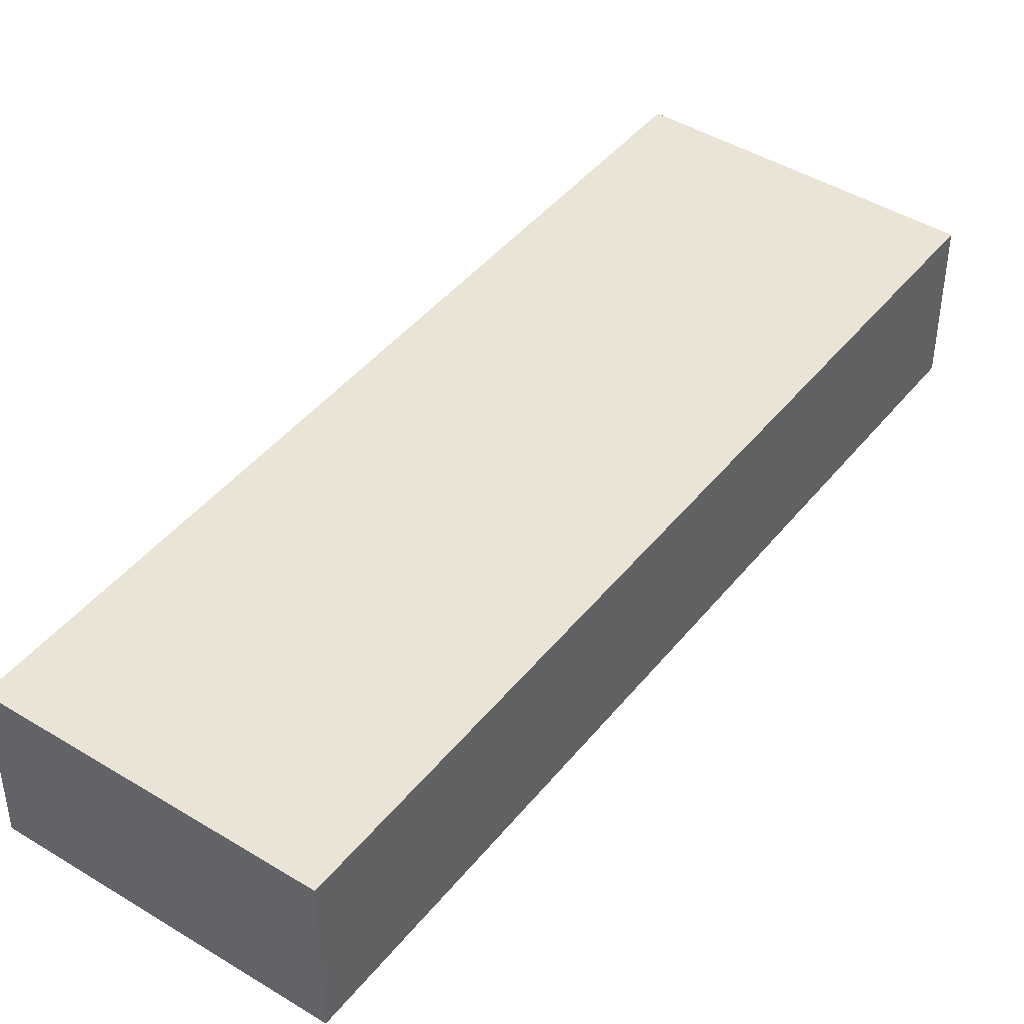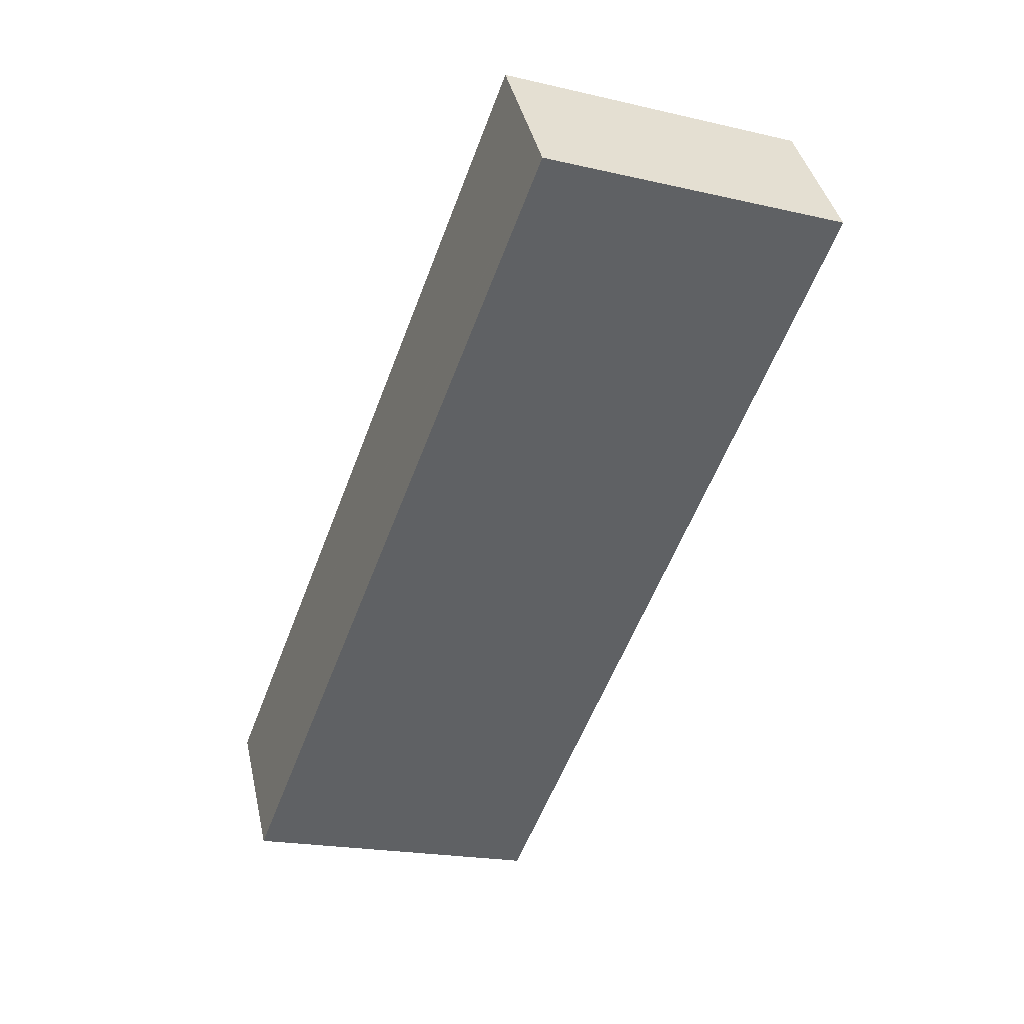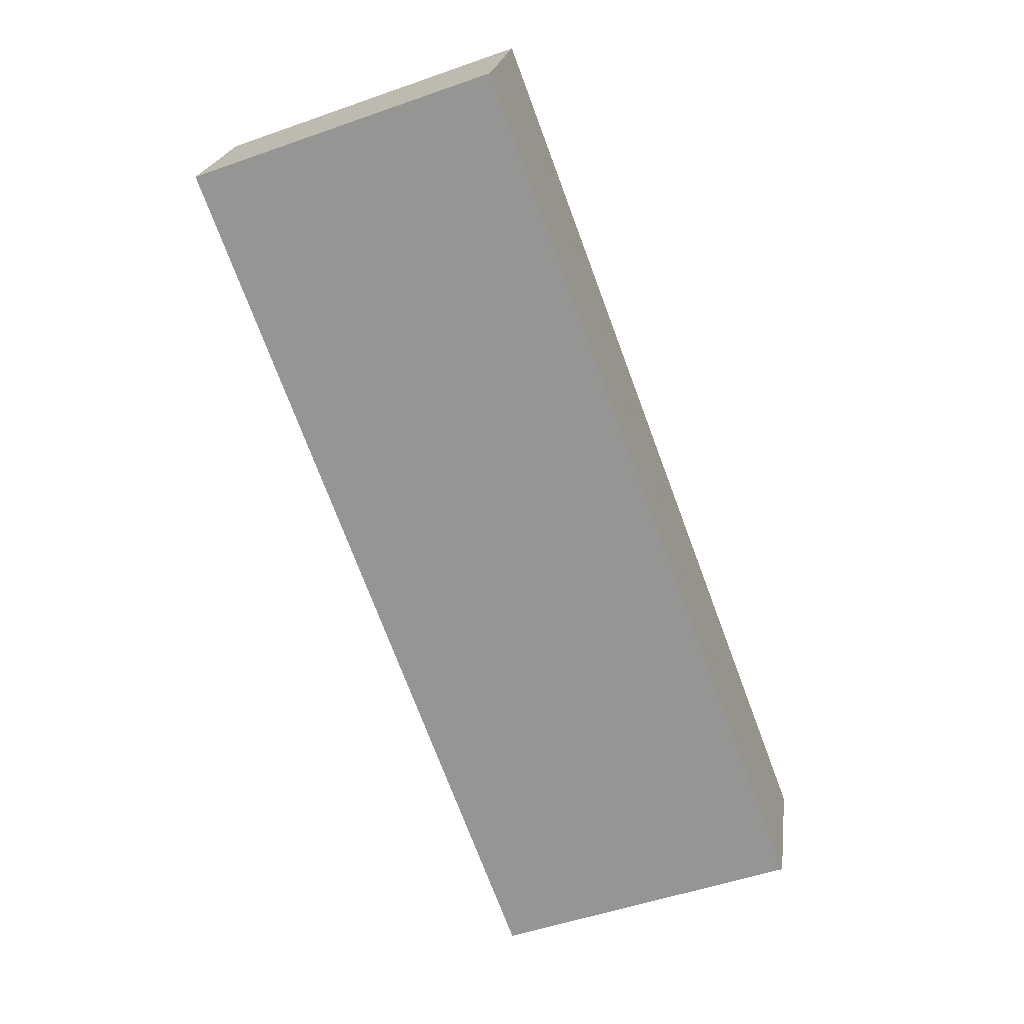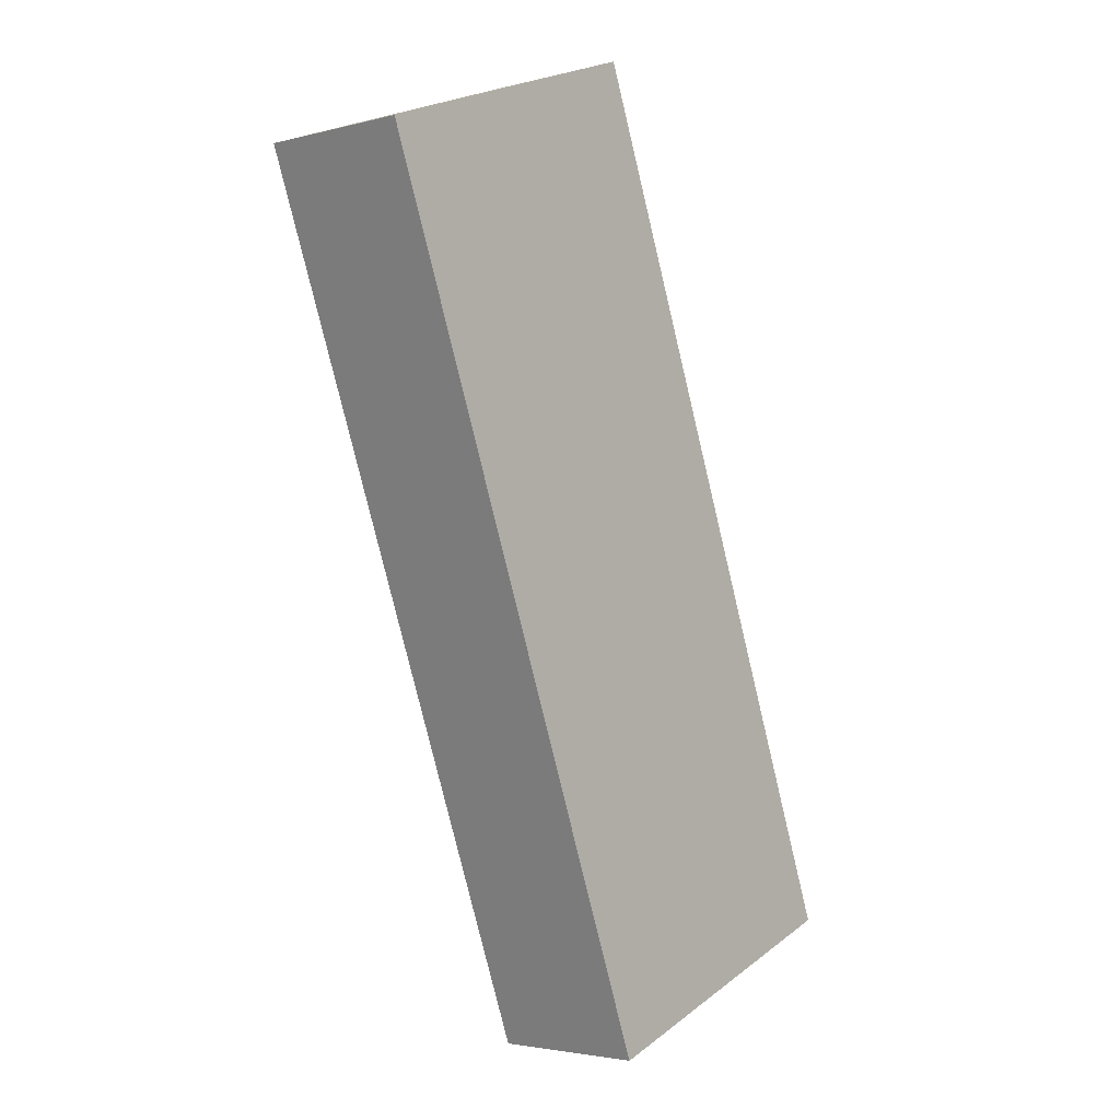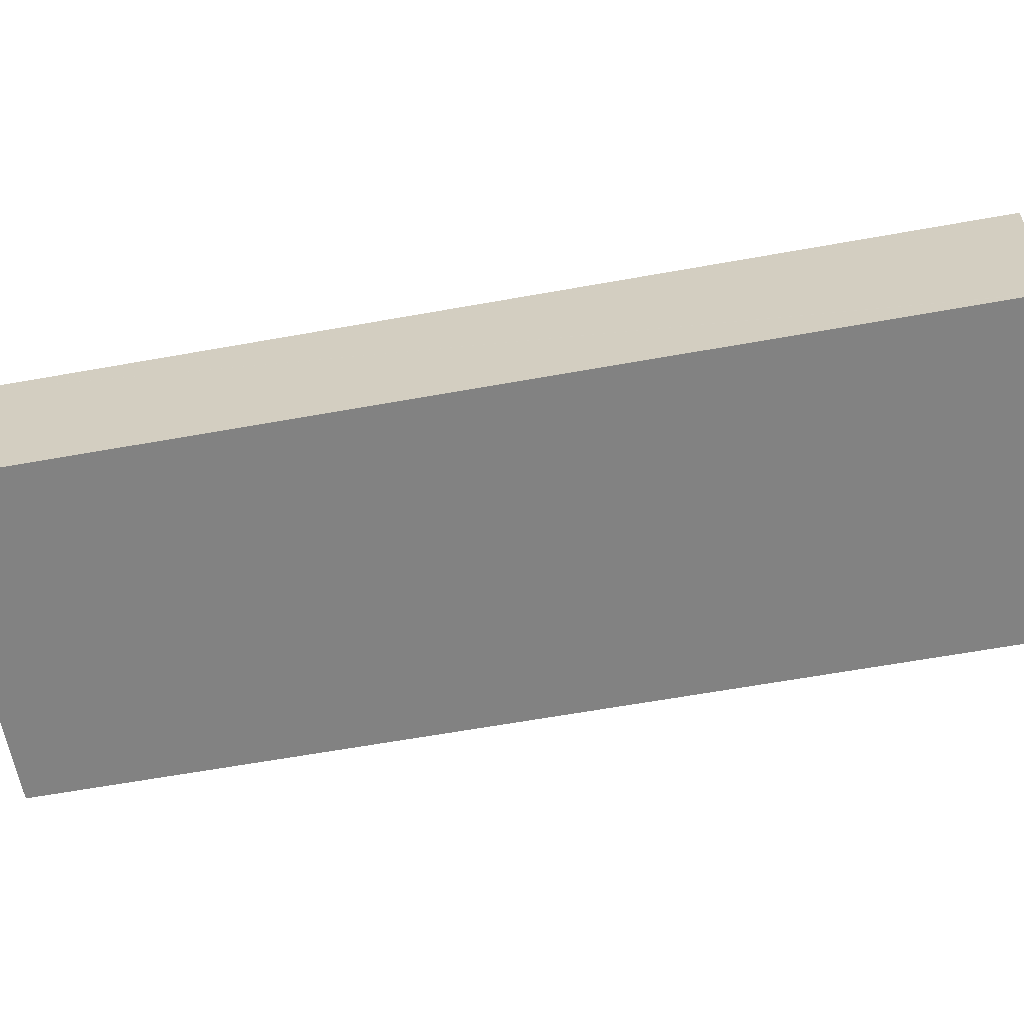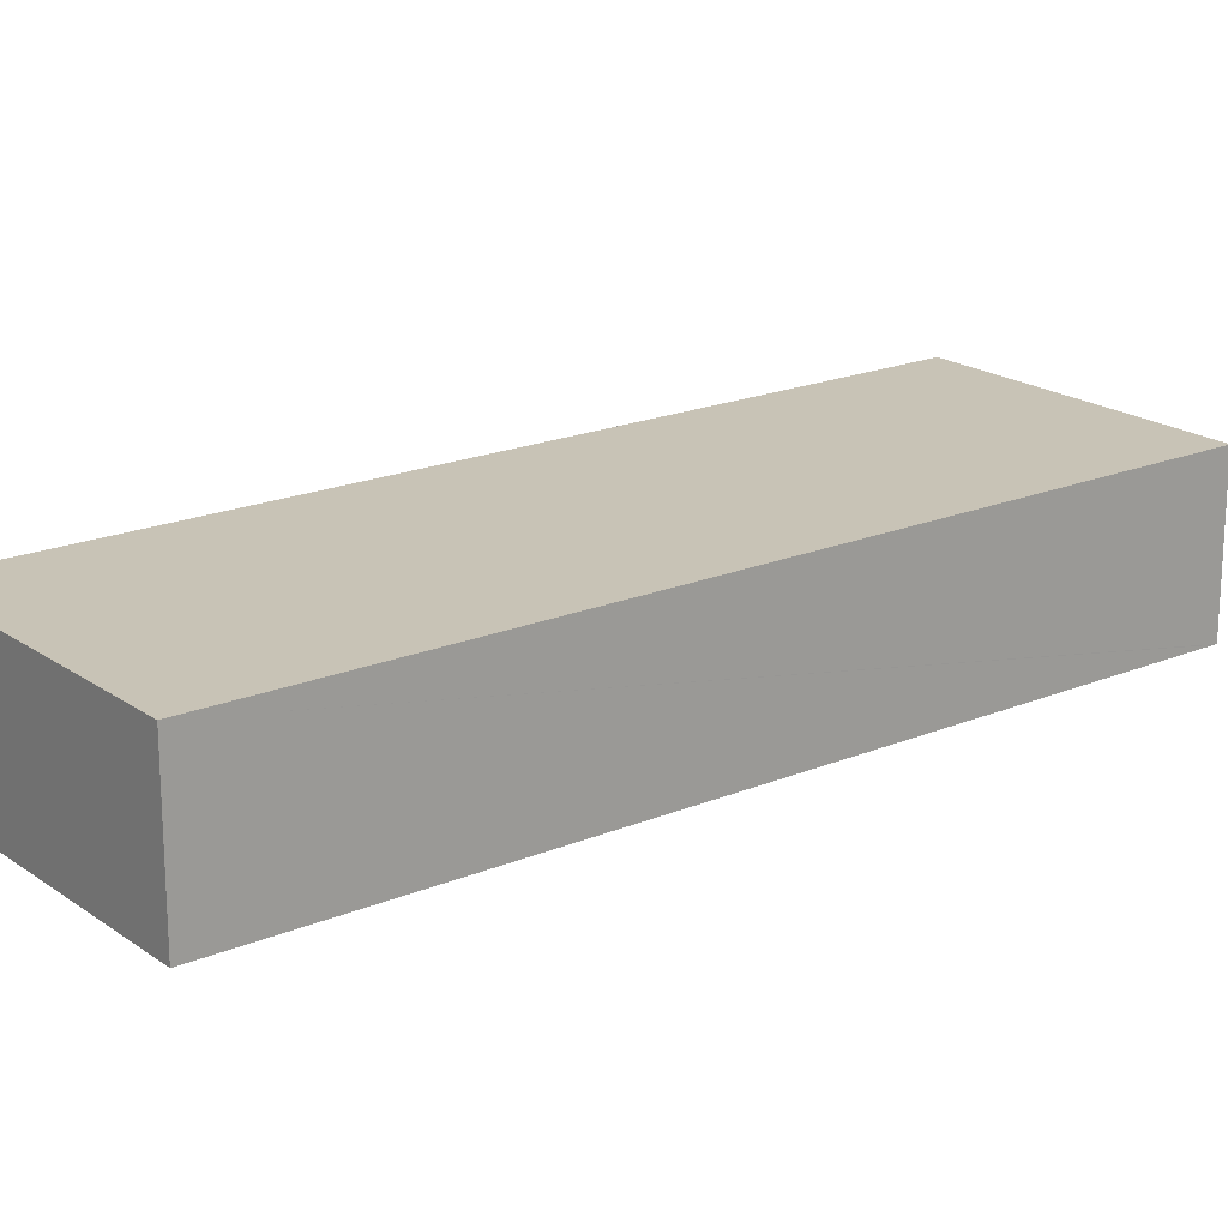
<metadata>
{"format":"obj","ext":"obj","renderer":"f3d","projection":"perspective","resolution":1024,"background":"white","views":[{"elev":43.9,"azim":-123.8,"up":"+Y"},{"elev":40.3,"azim":-12.4,"up":"+Z"},{"elev":21.2,"azim":-172.3,"up":"+Z"},{"elev":-3.1,"azim":131.3,"up":"+Z"},{"elev":-60.7,"azim":-59.0,"up":"+Y"},{"elev":19.5,"azim":-107.4,"up":"+Y"}]}
</metadata>
<code>
v  29.99 7.684 36.14
v  15.56 7.684 41.65
v  30.06 7.684 36.33
v  15.5 7.684 41.5
v  14.49 7.684 -5.391
v  0 7.684 4.705e-16
v  15.56 -2.55e-15 41.65
v  30.06 -2.224e-15 36.33
v  14.49 3.301e-16 -5.391
v  29.99 -2.213e-15 36.14
v  0 0 0
v  15.5 -2.541e-15 41.5
g defaultobject
f 1 2 3
f 2 1 4
f 4 1 5
f 4 5 6
f 7 3 2
f 3 7 8
f 8 1 3
f 1 8 5
f 5 8 9
f 9 8 10
f 9 6 5
f 6 9 11
f 4 7 2
f 7 4 6
f 7 6 12
f 12 6 11
f 7 10 8
f 10 7 12
f 10 12 9
f 9 12 11

</code>
